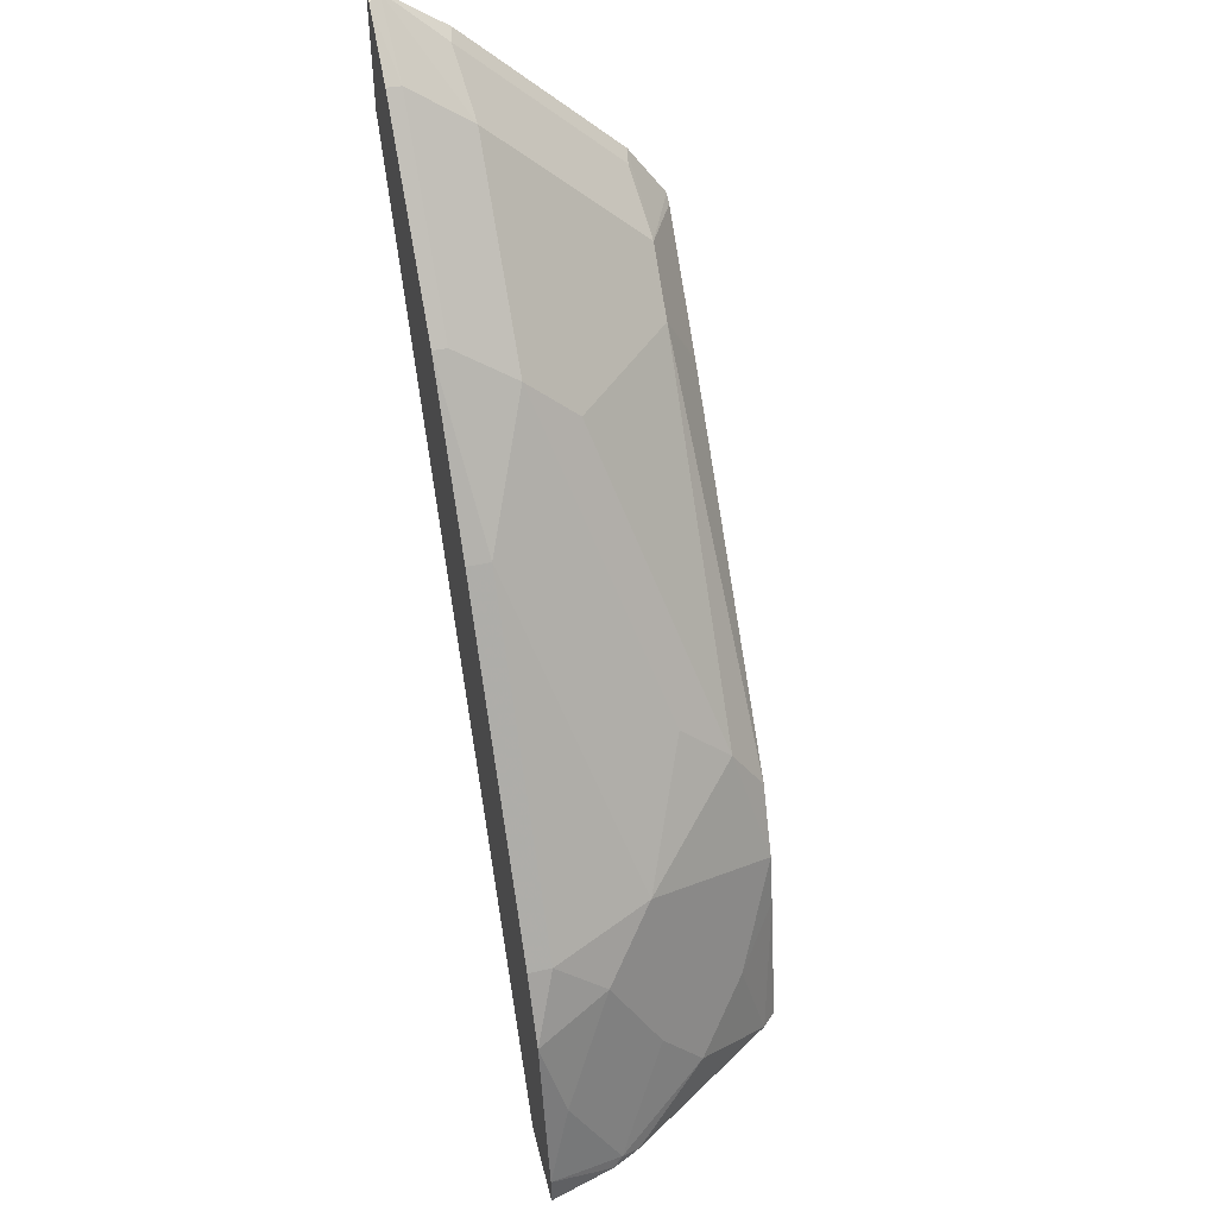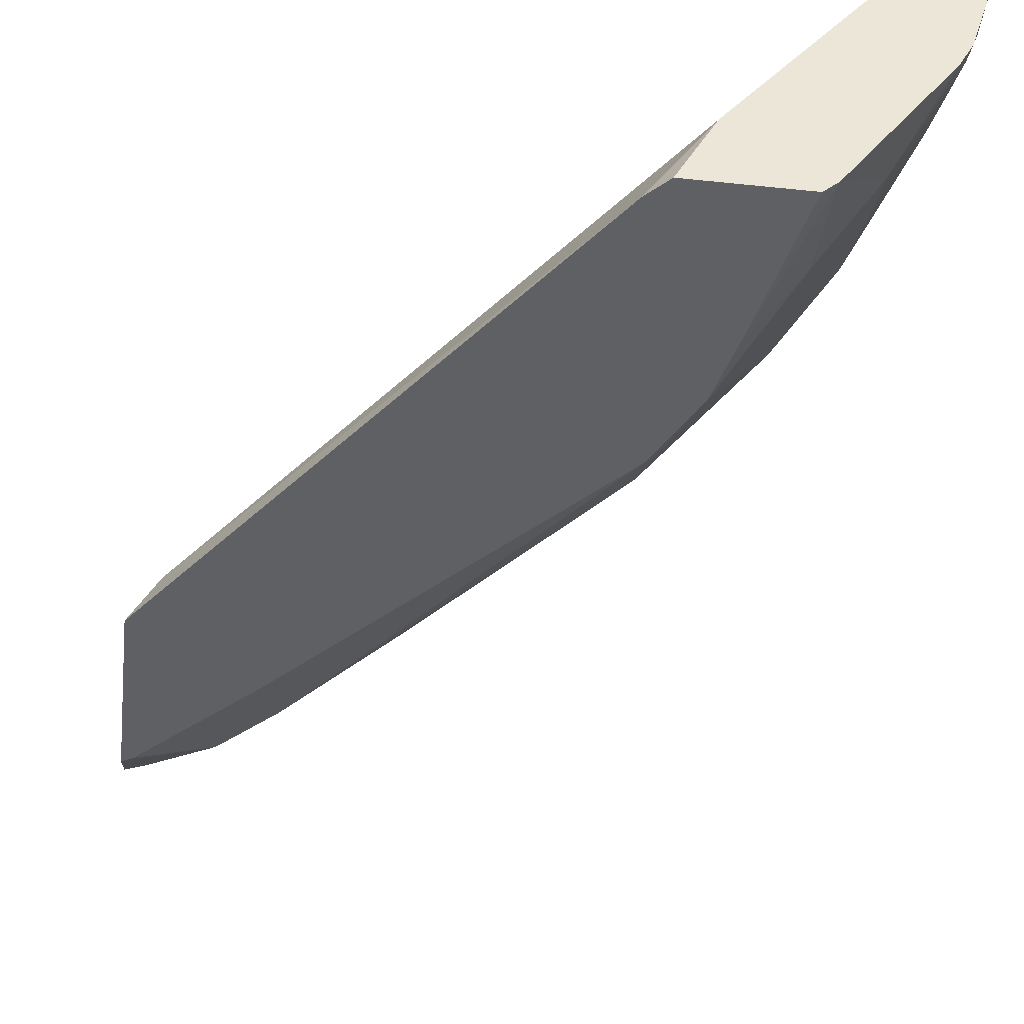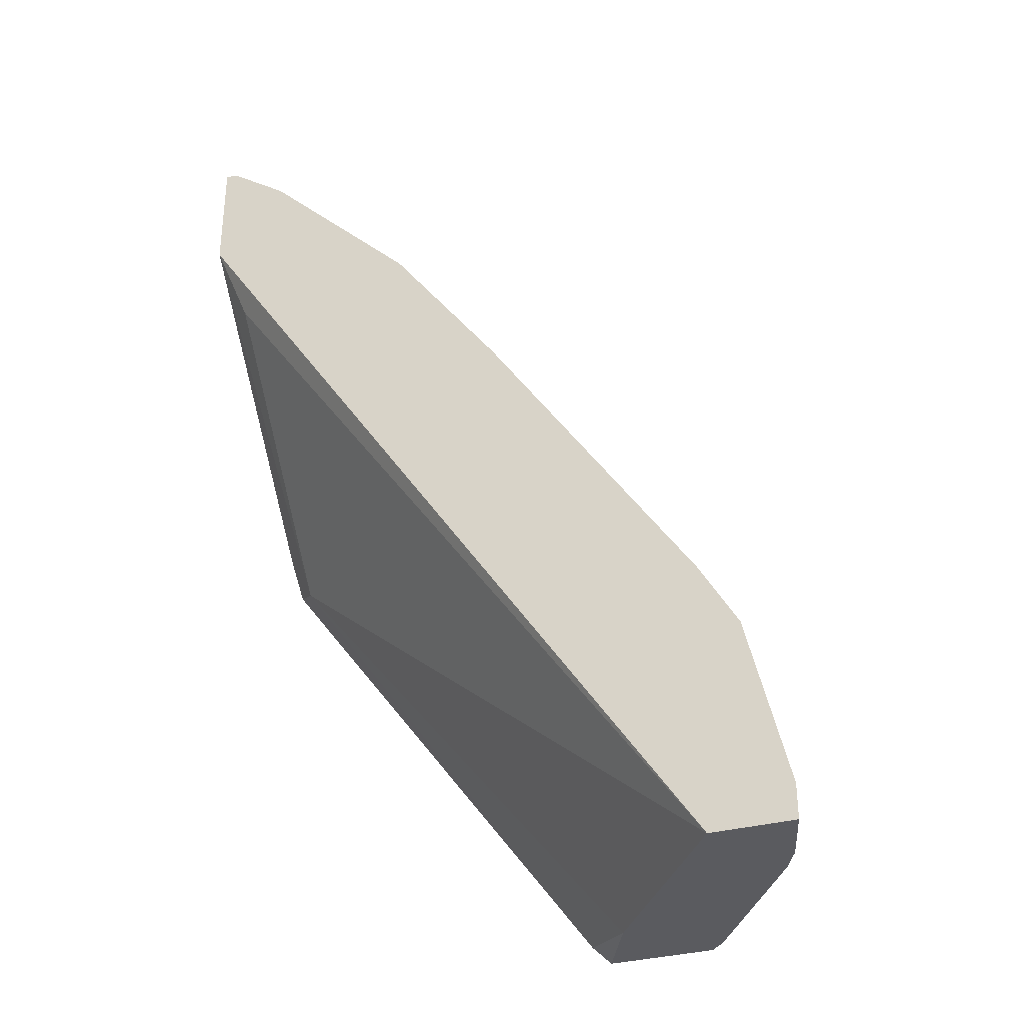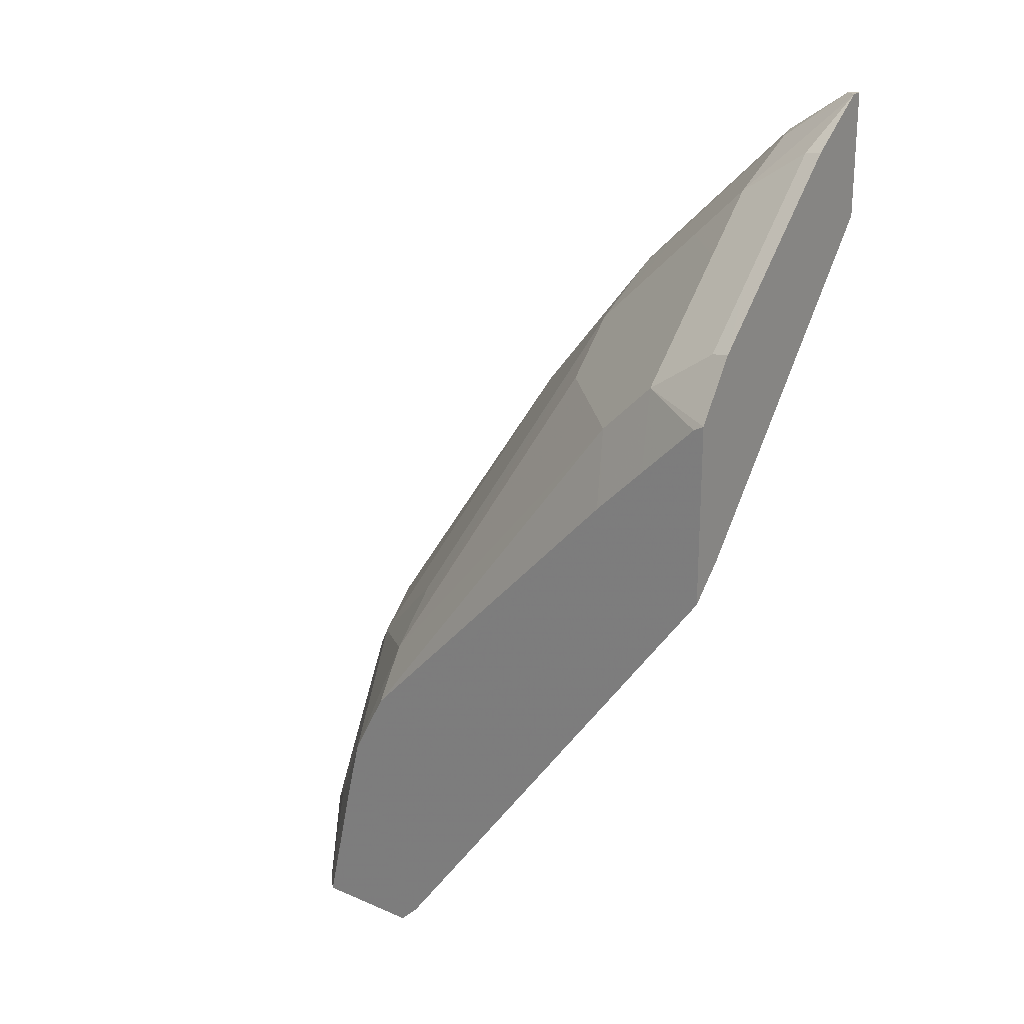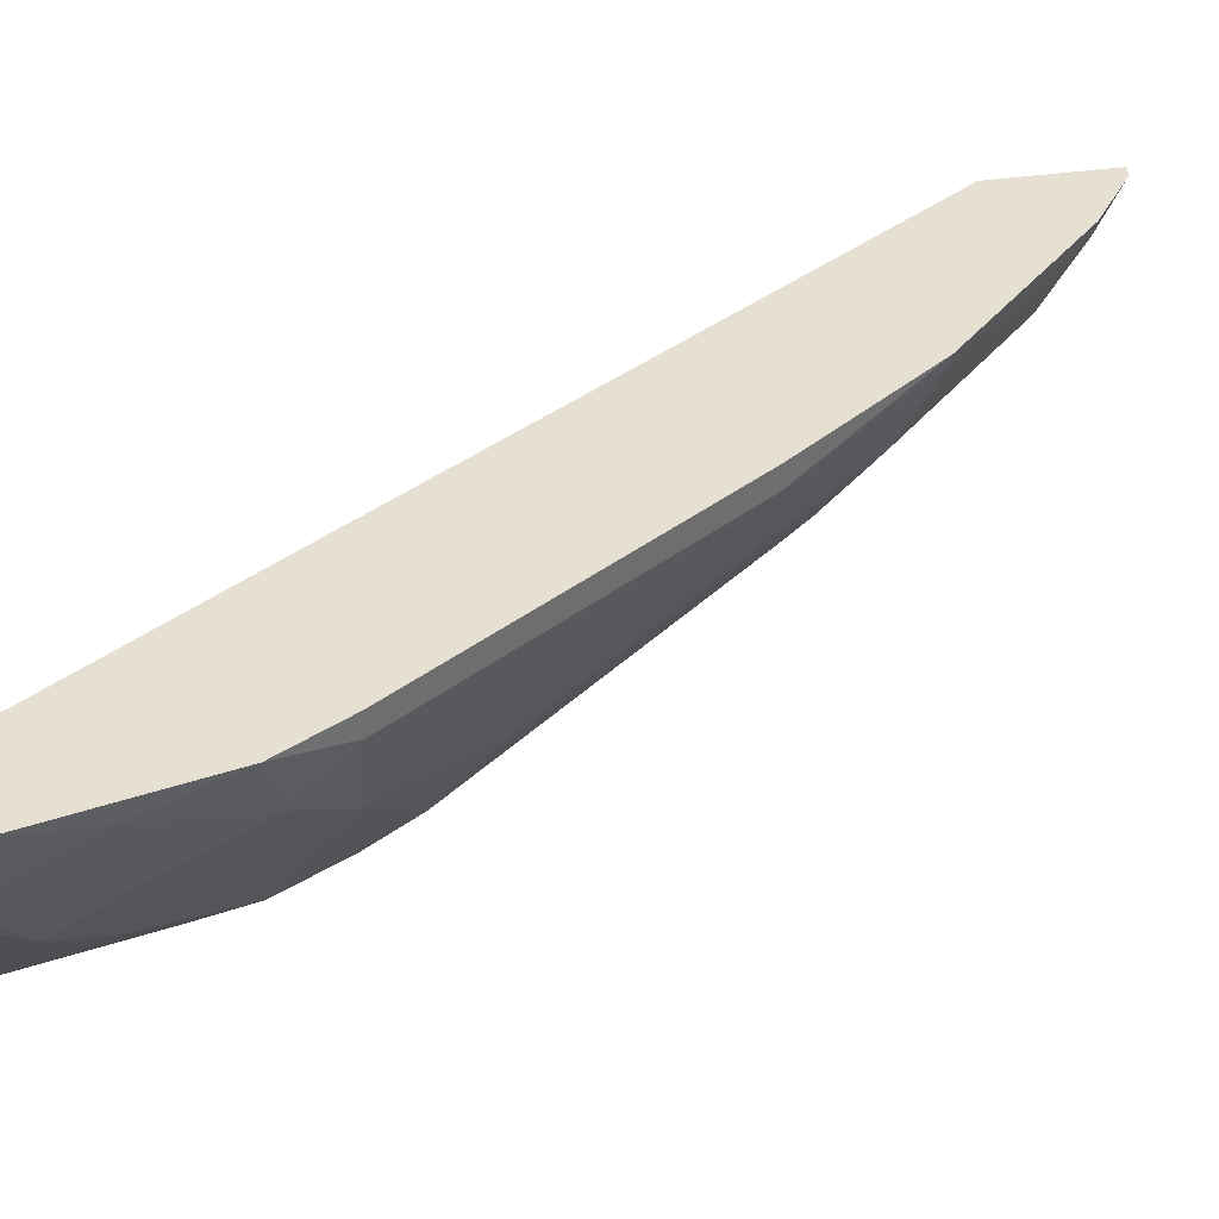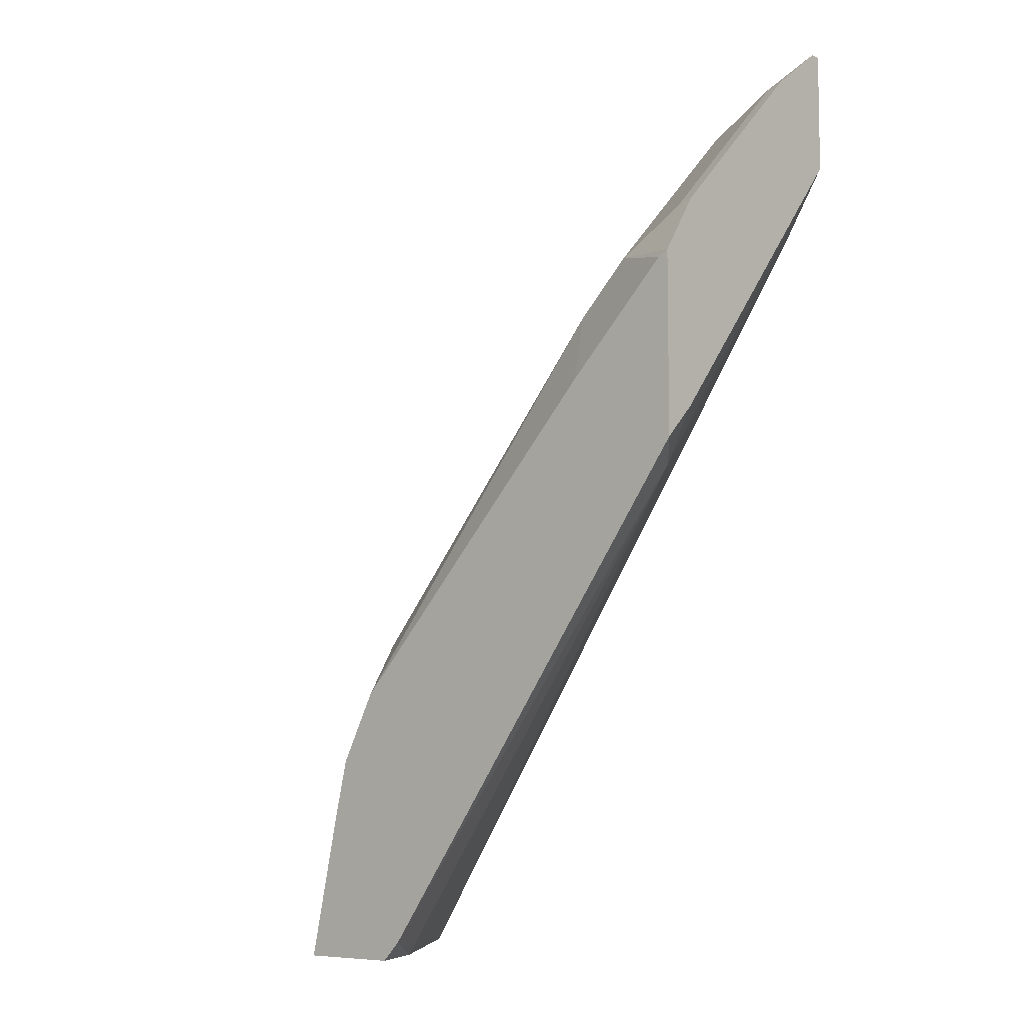
<metadata>
{"format":"obj","ext":"obj","renderer":"f3d","projection":"perspective","resolution":1024,"background":"white","views":[{"elev":47.4,"azim":76.2,"up":"+Y"},{"elev":-45.1,"azim":-6.9,"up":"+Z"},{"elev":-33.2,"azim":20.6,"up":"+Y"},{"elev":23.2,"azim":-143.7,"up":"+Y"},{"elev":38.5,"azim":79.8,"up":"+Z"},{"elev":-7.6,"azim":-138.5,"up":"+Y"}]}
</metadata>
<code>
v 0.6825 -0.1635 -0.2945
v 0.6825 -0.1849 -0.2945
v 0.67 -0.1849 -0.3357
v 0.6671 -0.179 -0.3417
v 0.6671 -0.1139 -0.3092
v 0.6581 -0.05771 -0.2945
v 0.6315 -0.1849 -0.2945
v 0.6671 -0.1849 -0.3417
v 0.6611 -0.1849 -0.3536
v 0.6291 -0.1518 -0.4013
v 0.6345 -0.1139 -0.3742
v 0.6345 -0.0488 -0.3417
v 0.6345 -0.01623 -0.3092
v 0.6345 -0.01623 -0.2945
v 0.5446 -0.1849 -0.4145
v 0.2924 0.3238 -0.2945
v 0.3091 0.2766 -0.3092
v 0.3091 0.1139 -0.4393
v 0.6552 -0.1849 -0.3624
v 0.5961 -0.1849 -0.4512
v 0.5965 -0.1193 -0.4339
v 0.5591 -0.05908 -0.4599
v 0.602 -0.01623 -0.3742
v 0.6291 -0.08674 -0.3688
v 0.5044 0.179 -0.3092
v 0.5044 0.179 -0.2945
v 0.5103 -0.173 -0.4599
v 0.5222 -0.1849 -0.4599
v 0.2924 0.3988 -0.2945
v 0.2924 0.1464 -0.4393
v 0.2924 0.1258 -0.4599
v 0.5887 -0.1849 -0.4585
v 0.5673 -0.09325 -0.4599
v 0.5369 -0.01623 -0.4599
v 0.5369 0.01629 -0.4393
v 0.5369 0.04886 -0.4067
v 0.4393 0.244 -0.3417
v 0.4339 0.2711 -0.3037
v 0.4357 0.273 -0.2945
v 0.5873 -0.1849 -0.4599
v 0.3002 0.3978 -0.2945
v 0.2924 0.3988 -0.3012
v 0.2924 0.2374 -0.4599
v 0.3639 0.1686 -0.4599
v 0.3742 0.2115 -0.4393
v 0.4068 0.2115 -0.4067
v 0.4393 0.2115 -0.3742
v 0.4068 0.244 -0.3742
v 0.3742 0.3091 -0.3417
v 0.4014 0.3037 -0.3037
v 0.4032 0.3055 -0.2945
v 0.3381 0.3706 -0.2945
v 0.3363 0.3688 -0.3037
v 0.3417 0.3416 -0.3417
v 0.3037 0.3688 -0.3363
v 0.2924 0.371 -0.3385
v 0.2924 0.2734 -0.4361
v 0.3417 0.244 -0.4393
v 0.2988 0.2337 -0.4599
v 0.3623 0.1702 -0.4599
v 0.3417 0.3091 -0.3742
v 0.2924 0.3385 -0.3711
v 0.3037 0.3037 -0.4013
v 0.3037 0.2711 -0.4339
v 0.333 0.1996 -0.4599
v 0.3004 0.2321 -0.4599
f 34 45 35
f 37 49 53
f 32 40 33
f 29 41 42
f 34 44 45
f 35 45 46
f 37 48 61
f 35 47 37
f 35 37 36
f 37 47 48
f 37 61 49
f 25 39 26
f 35 46 47
f 25 38 39
f 22 43 59
f 23 37 25
f 23 36 37
f 23 35 36
f 22 35 23
f 22 34 35
f 22 44 34
f 22 60 44
f 22 65 60
f 22 66 65
f 22 59 66
f 22 31 43
f 22 27 31
f 22 28 27
f 37 53 50
f 25 37 38
f 37 50 38
f 57 64 58
f 38 51 39
f 22 40 28
f 58 66 59
f 58 65 66
f 58 60 65
f 58 64 63
f 57 63 64
f 57 62 63
f 55 63 62
f 55 58 63
f 55 61 58
f 55 62 56
f 54 61 55
f 50 52 51
f 50 53 52
f 49 54 53
f 49 61 54
f 48 58 61
f 46 48 47
f 46 58 48
f 45 58 46
f 45 60 58
f 44 60 45
f 43 58 59
f 43 57 58
f 42 55 56
f 42 54 55
f 42 53 54
f 41 53 42
f 41 52 53
f 38 50 51
f 22 33 40
f 6 12 13
f 20 33 21
f 4 11 12
f 4 10 11
f 4 9 10
f 4 8 9
f 3 8 4
f 2 8 3
f 2 9 8
f 2 19 9
f 2 20 19
f 2 32 20
f 2 40 32
f 2 28 40
f 2 15 28
f 4 12 5
f 2 7 15
f 1 16 7
f 1 29 16
f 1 41 29
f 1 52 41
f 1 51 52
f 1 39 51
f 1 14 26
f 1 6 14
f 1 5 6
f 1 4 5
f 1 3 4
f 1 2 3
f 21 33 22
f 1 7 2
f 5 12 6
f 1 26 39
f 16 30 18
f 20 32 33
f 18 31 27
f 18 30 31
f 16 18 17
f 16 31 30
f 16 43 31
f 16 57 43
f 16 62 57
f 16 56 62
f 6 13 14
f 16 29 42
f 15 18 27
f 15 27 28
f 13 26 14
f 16 42 56
f 13 23 25
f 7 16 17
f 7 17 18
f 7 18 15
f 13 25 26
f 10 19 20
f 10 20 21
f 9 19 10
f 10 22 23
f 10 23 24
f 10 24 12
f 10 12 11
f 12 23 13
f 10 21 22
f 12 24 23

</code>
